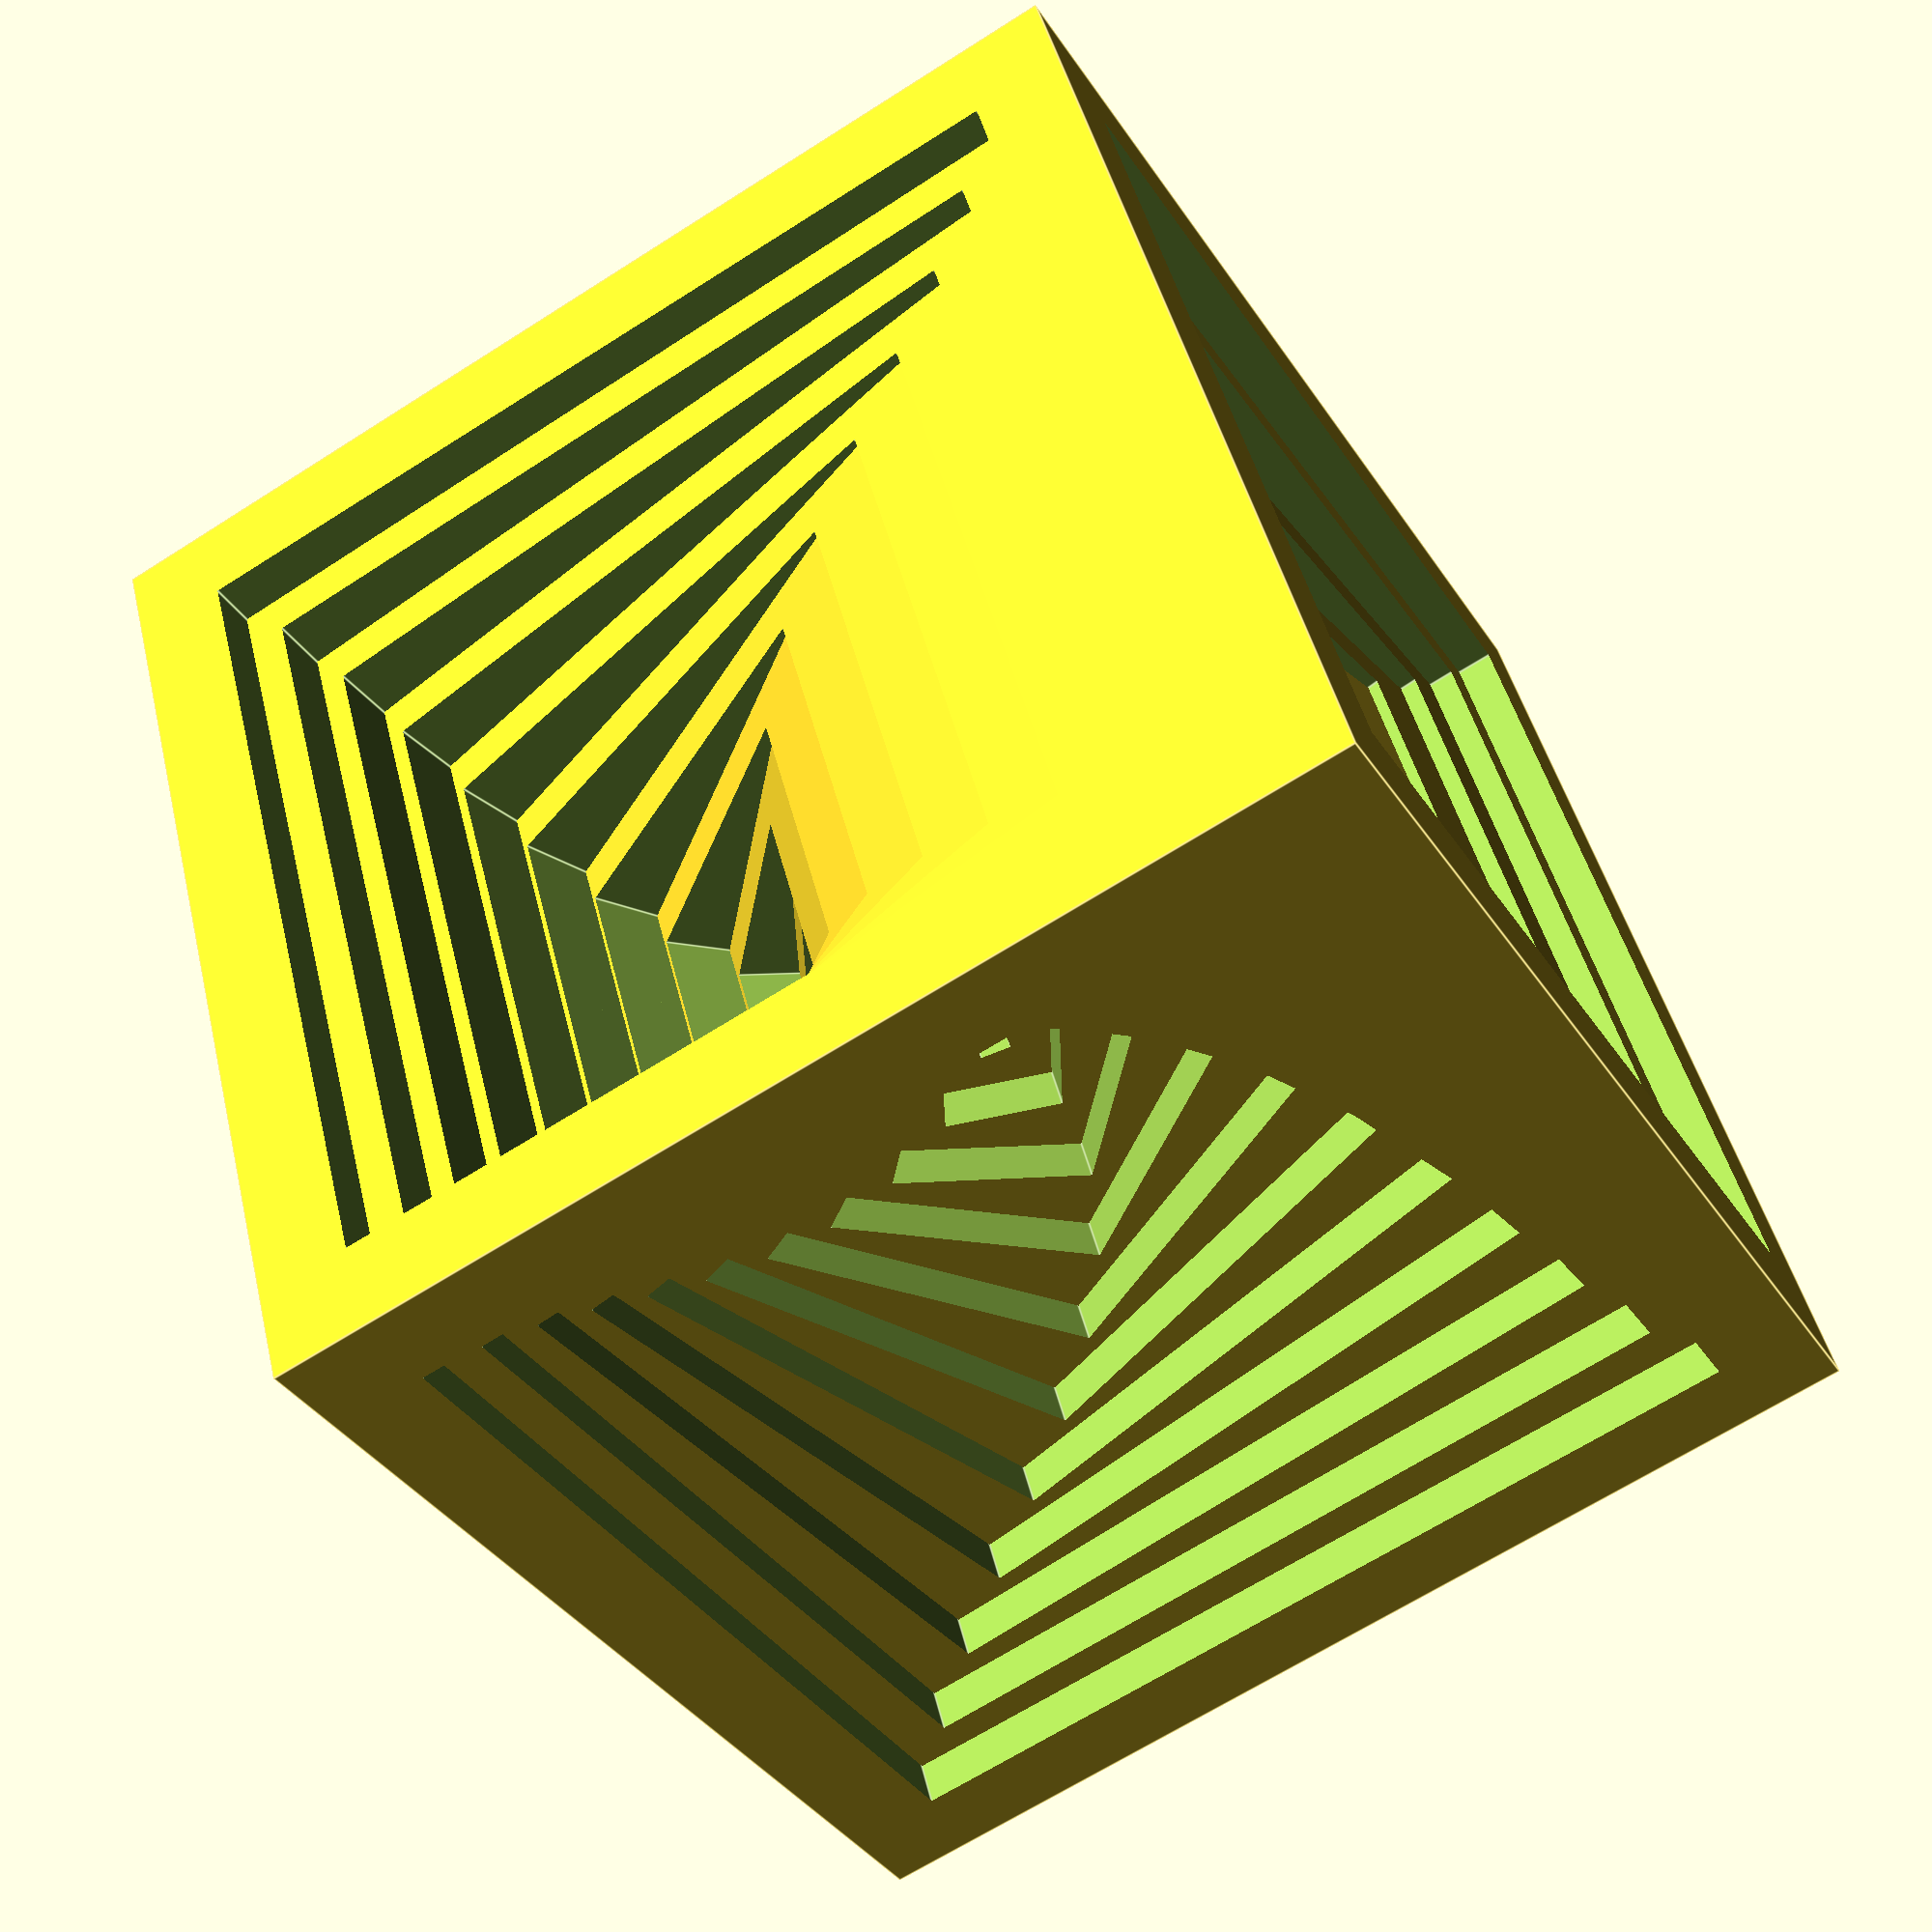
<openscad>


WALL_THICKNESS = 3;
SIZE = 35;
STEPS = 150;
TOTAL_ROTATION = 30;
K = 2;
LAYER = 0.17;

module make_cube_edges(size, rotation, etch_base) {
    d1 = size - WALL_THICKNESS*2; // to keep walls
    d2 = size + WALL_THICKNESS; // to dig face
    rotate([0, 0, rotation])
    difference() {
        cube([size, size, size], true); // full cube
        cube([d2, d1, d1], true); // dig along X axis
        cube([d1, d2, d1], true); // dig along Y axis
        cube([d1, d1, d2], true); // dig along Z axis
        
        if (etch_base)
            translate([0, 0, -size/2])
            cube([d1, d2, LAYER*2], true); // dig along Z axis
    }        
}

for (i=[0:WALL_THICKNESS*4:STEPS]) {
    make_cube_edges(SIZE * (1 - i/STEPS), TOTAL_ROTATION*pow(i/STEPS*K, 2), i);
}

</openscad>
<views>
elev=134.9 azim=59.9 roll=193.3 proj=p view=edges
</views>
